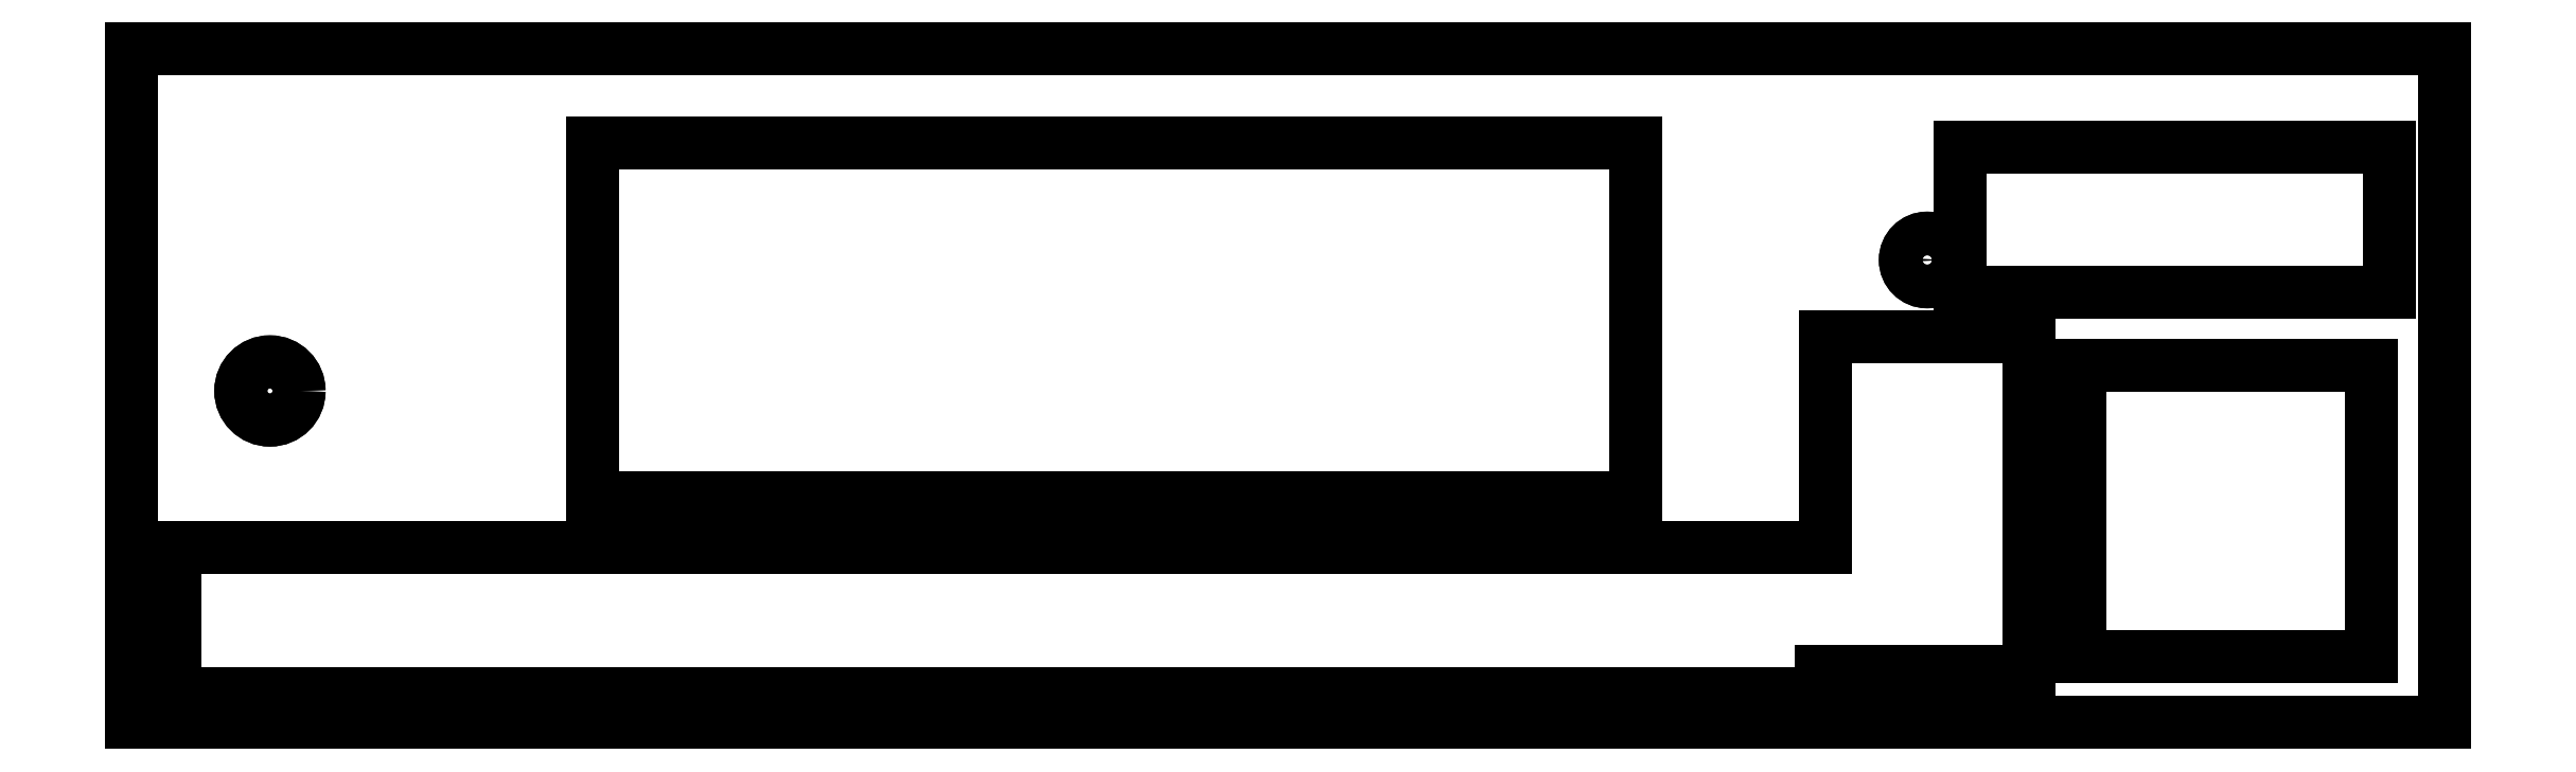
<metadata>
{"format":"dxf","ext":"dxf","renderer":"ezdxf+matplotlib","layout":"modelspace","background":"white","min_lineweight":24,"dpi":150}
</metadata>
<code>
0
SECTION
2
ENTITIES
0
LWPOLYLINE
8
0
90
8
70
1
43
0
10
50.83
20
-17.15
10
36.58
20
-17.15
10
36.58
20
-18.65
10
-76.42
20
-18.65
10
-76.42
20
-8.65
10
36.83
20
-8.65
10
36.83
20
5.85
10
50.83
20
5.85
0
LWPOLYLINE
8
0
90
4
70
1
43
0
10
54.33
20
3.85
10
74.33
20
3.85
10
74.33
20
-16.15
10
54.33
20
-16.15
0
LWPOLYLINE
8
0
90
4
70
1
43
0
10
-47.8
20
-5.2
10
-47.8
20
19.2
10
23.8
20
19.2
10
23.8
20
-5.2
0
CIRCLE
8
0
10
-69.92
20
2.125
30
-1.578e-28
40
2
210
8.324e-51
220
-4.559e-90
230
1
0
LWPOLYLINE
8
0
90
4
70
1
43
0
10
75.58
20
8.875
10
46.08
20
8.875
10
46.08
20
18.88
10
75.58
20
18.88
0
CIRCLE
8
0
10
43.83
20
11.13
30
-1.578e-28
40
1.5
210
8.324e-51
220
-4.559e-90
230
1
0
LINE
8
0
10
-79.42
20
-20.65
30
-1.578e-28
11
79.33
21
-20.65
31
-1.578e-28
0
LINE
8
0
10
79.33
20
-20.65
30
-1.578e-28
11
79.33
21
20.63
31
-1.578e-28
0
LINE
8
0
10
-79.42
20
20.63
30
-1.578e-28
11
-79.42
21
-20.65
31
-1.578e-28
0
CIRCLE
8
0
10
43.83
20
11.13
30
3.409e-17
40
1.5
210
0
220
0
230
1
0
LWPOLYLINE
8
0
90
4
70
1
43
0
10
46.08
20
18.88
10
46.08
20
8.875
10
75.58
20
8.875
10
75.58
20
18.88
0
CIRCLE
8
0
10
-69.92
20
2.125
30
-3.604e-17
40
2
210
0
220
0
230
1
0
LWPOLYLINE
8
0
90
4
70
1
43
0
10
23.8
20
19.2
10
-47.8
20
19.2
10
-47.8
20
-5.2
10
23.8
20
-5.2
0
LWPOLYLINE
8
0
90
4
70
1
43
0
10
74.33
20
-16.15
10
74.33
20
3.85
10
54.33
20
3.85
10
54.33
20
-16.15
0
LWPOLYLINE
8
0
90
8
70
1
43
0
10
36.58
20
-18.65
10
36.58
20
-17.15
10
50.83
20
-17.15
10
50.83
20
5.85
10
36.83
20
5.85
10
36.83
20
-8.65
10
-76.42
20
-8.65
10
-76.42
20
-18.65
0
LINE
8
0
10
79.33
20
20.63
30
-1.694e-16
11
79.33
21
-20.65
31
-1.694e-16
0
LINE
8
0
10
-79.42
20
-20.65
30
-5.339e-18
11
-79.42
21
20.63
31
-1.694e-16
0
LINE
8
0
10
79.33
20
-20.65
30
-1.694e-16
11
-79.42
21
-20.65
31
-5.339e-18
0
LINE
8
0
10
-79.42
20
25.63
30
-2.985e-16
11
-79.42
21
20.63
31
-2.985e-16
0
LINE
8
0
10
79.33
20
20.63
30
-1.694e-16
11
79.33
21
25.63
31
-1.442e-18
0
LINE
8
0
10
79.33
20
25.63
30
-1.442e-18
11
-79.42
21
25.63
31
-2.985e-16
0
ENDSEC
0
EOF

</code>
